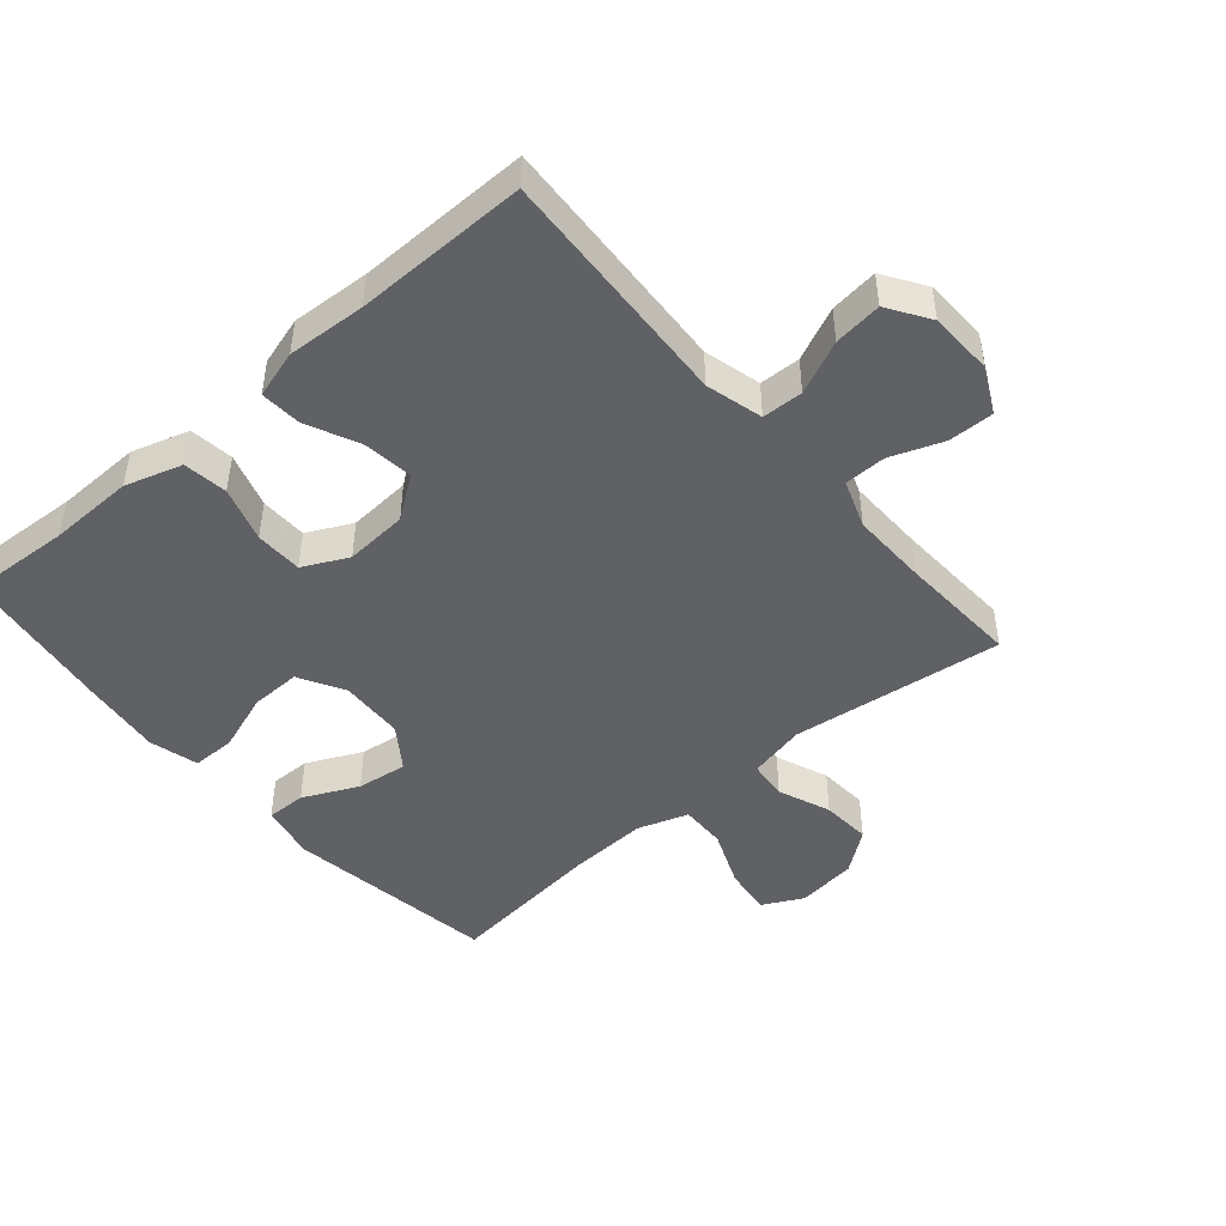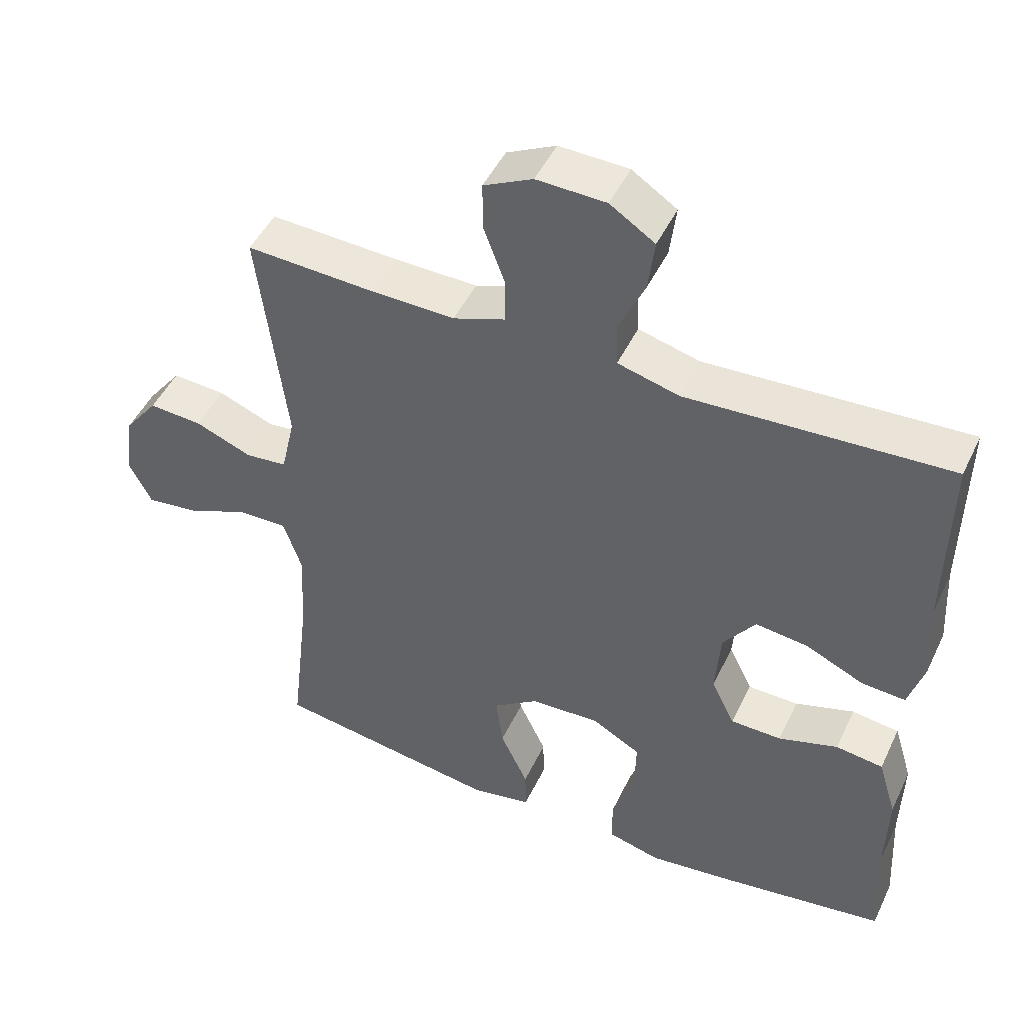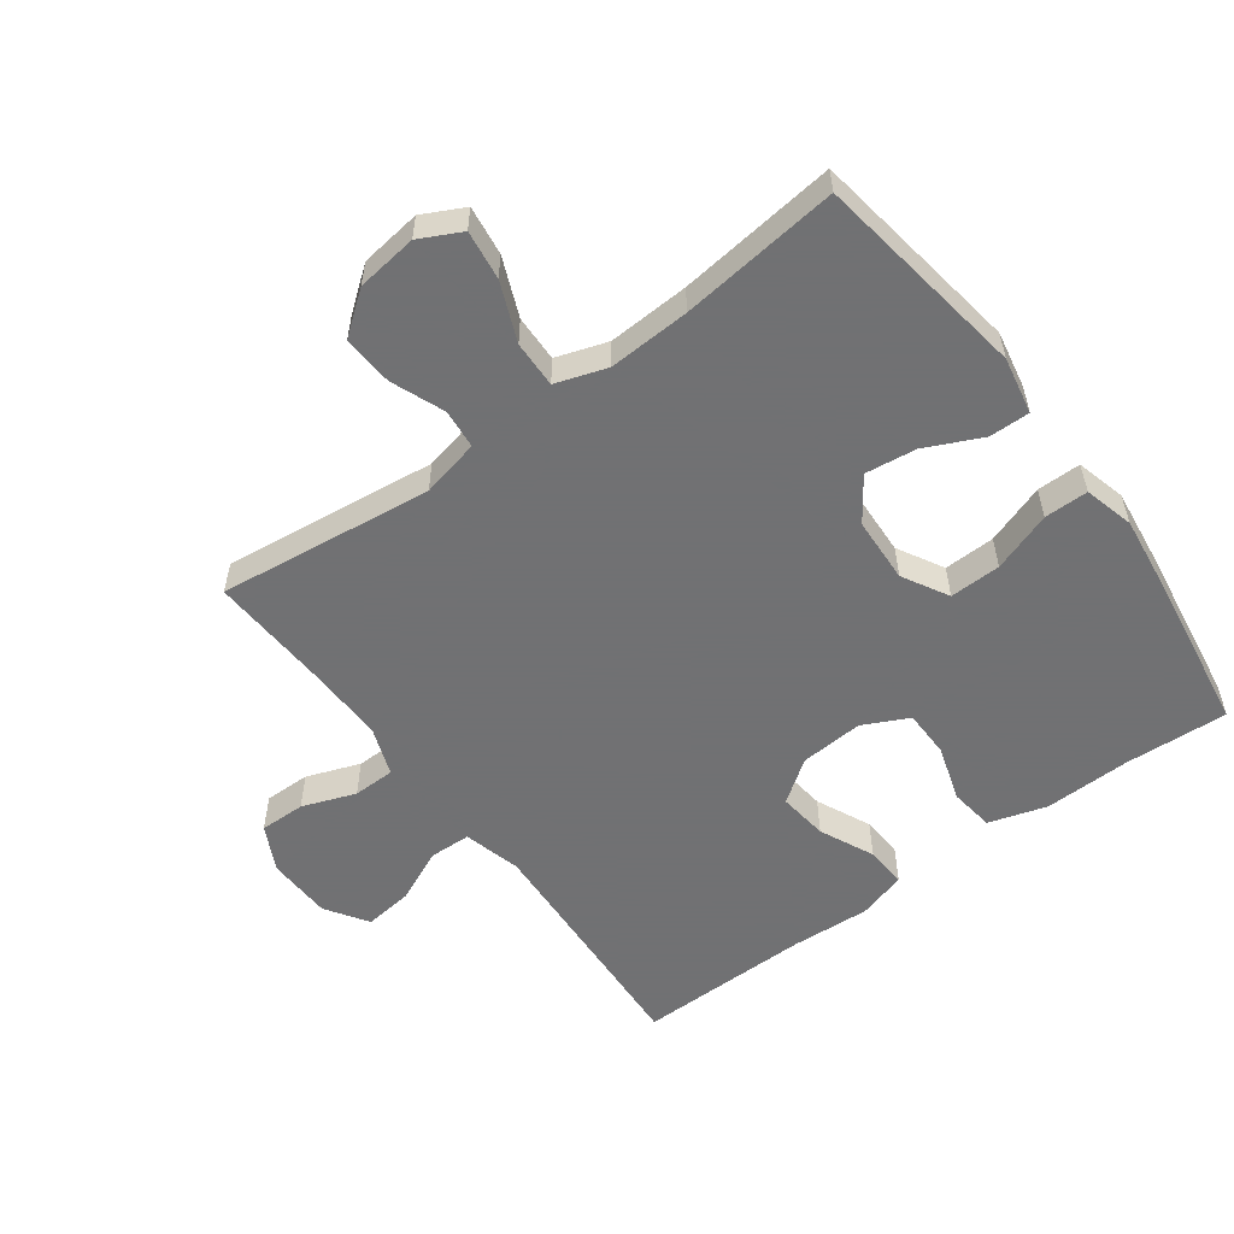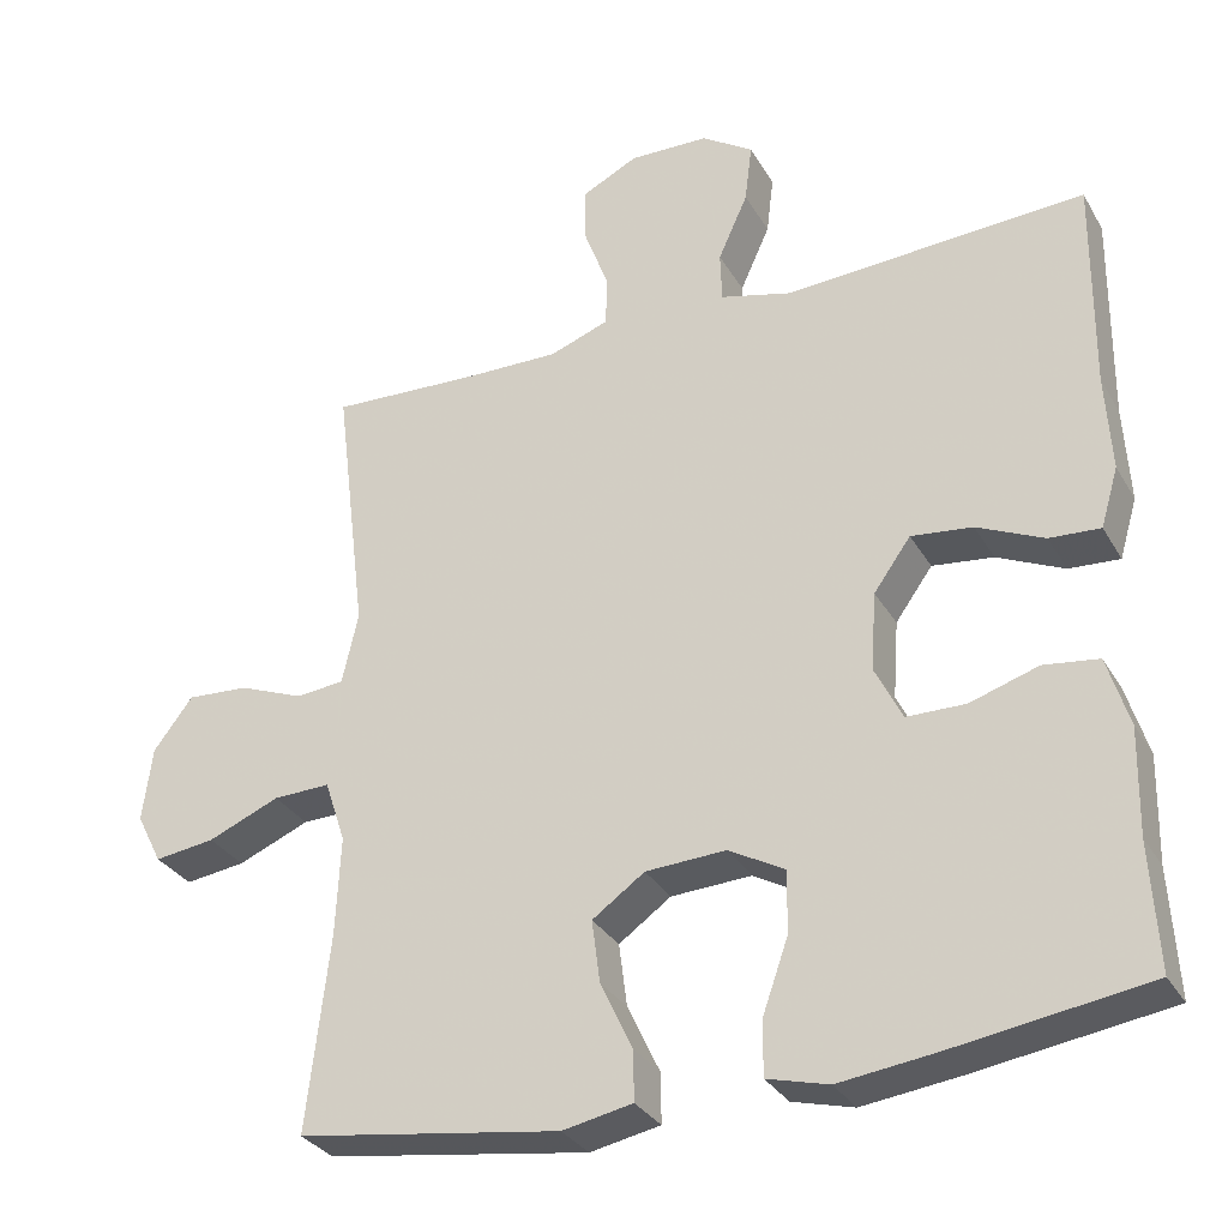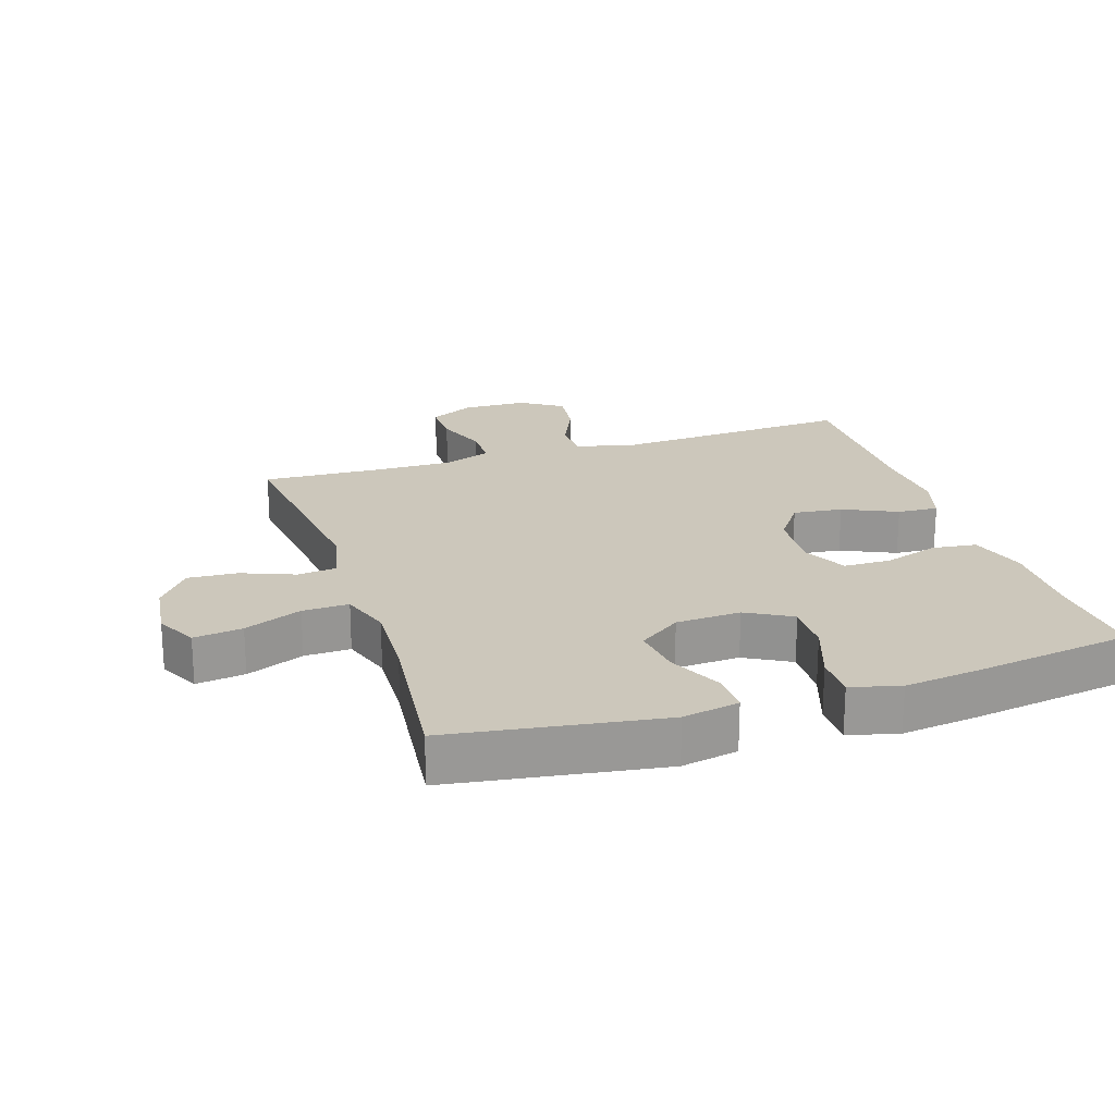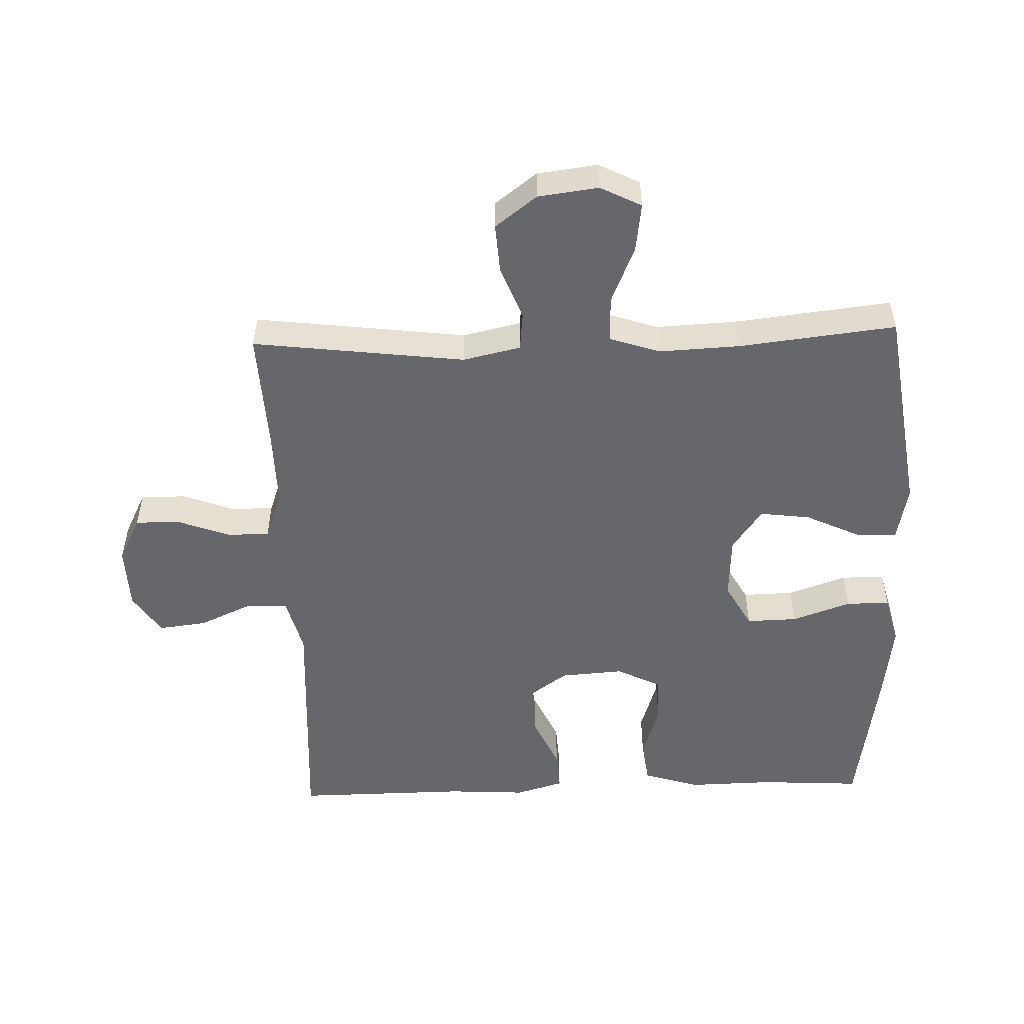
<metadata>
{"format":"obj","ext":"obj","renderer":"f3d","projection":"perspective","resolution":1024,"background":"white","views":[{"elev":-46.4,"azim":-49.4,"up":"+Y"},{"elev":47.7,"azim":-155.3,"up":"+Z"},{"elev":-55.3,"azim":126.5,"up":"+Y"},{"elev":-31.3,"azim":-154.5,"up":"+Z"},{"elev":21.7,"azim":162.0,"up":"+Y"},{"elev":-52.0,"azim":91.8,"up":"+Y"}]}
</metadata>
<code>
v 0.5 0.07 -0.5
v 0.174 0.07 -0.549
v 0.087 0.07 -0.532
v 0.088 0.07 -0.47
v 0.128 0.07 -0.385
v 0.138 0.07 -0.307
v 0.073 0.07 -0.261
v -0.027 0.07 -0.256
v -0.097 0.07 -0.295
v -0.095 0.07 -0.373
v -0.063 0.07 -0.464
v -0.063 0.07 -0.531
v -0.139 0.07 -0.551
v -0.259 0.07 -0.536
v -0.5 0.07 -0.5
v -0.491 0.07 -0.343
v -0.494 0.07 -0.211
v -0.467 0.07 -0.123
v -0.399 0.07 -0.114
v -0.314 0.07 -0.141
v -0.241 0.07 -0.14
v -0.207 0.07 -0.071
v -0.214 0.07 0.026
v -0.26 0.07 0.09
v -0.336 0.07 0.081
v -0.419 0.07 0.043
v -0.482 0.07 0.039
v -0.504 0.07 0.113
v -0.497 0.07 0.234
v -0.5 0.07 0.5
v -0.125 0.07 0.479
v -0.037 0.07 0.502
v -0.035 0.07 0.565
v -0.072 0.07 0.647
v -0.081 0.07 0.721
v -0.017 0.07 0.763
v 0.082 0.07 0.766
v 0.152 0.07 0.731
v 0.151 0.07 0.661
v 0.121 0.07 0.58
v 0.122 0.07 0.516
v 0.196 0.07 0.489
v 0.313 0.07 0.491
v 0.5 0.07 0.5
v 0.46 0.07 0.173
v 0.48 0.07 0.084
v 0.54 0.07 0.078
v 0.621 0.07 0.11
v 0.698 0.07 0.115
v 0.747 0.07 0.051
v 0.759 0.07 -0.042
v 0.727 0.07 -0.105
v 0.652 0.07 -0.095
v 0.563 0.07 -0.058
v 0.492 0.07 -0.056
v 0.466 0.07 -0.134
v 0.472 0.07 -0.258
v 0.5 0 -0.5
v 0.174 0 -0.549
v 0.087 0 -0.532
v 0.088 0 -0.47
v 0.128 0 -0.385
v 0.138 0 -0.307
v 0.073 0 -0.261
v -0.027 0 -0.256
v -0.097 0 -0.295
v -0.095 0 -0.373
v -0.063 0 -0.464
v -0.063 0 -0.531
v -0.139 0 -0.551
v -0.259 0 -0.536
v -0.5 0 -0.5
v -0.491 0 -0.343
v -0.494 0 -0.211
v -0.467 0 -0.123
v -0.399 0 -0.114
v -0.314 0 -0.141
v -0.241 0 -0.14
v -0.207 0 -0.071
v -0.214 0 0.026
v -0.26 0 0.09
v -0.336 0 0.081
v -0.419 0 0.043
v -0.482 0 0.039
v -0.504 0 0.113
v -0.497 0 0.234
v -0.5 0 0.5
v -0.125 0 0.479
v -0.037 0 0.502
v -0.035 0 0.565
v -0.072 0 0.647
v -0.081 0 0.721
v -0.017 0 0.763
v 0.082 0 0.766
v 0.152 0 0.731
v 0.151 0 0.661
v 0.121 0 0.58
v 0.122 0 0.516
v 0.196 0 0.489
v 0.313 0 0.491
v 0.5 0 0.5
v 0.46 0 0.173
v 0.48 0 0.084
v 0.54 0 0.078
v 0.621 0 0.11
v 0.698 0 0.115
v 0.747 0 0.051
v 0.759 0 -0.042
v 0.727 0 -0.105
v 0.652 0 -0.095
v 0.563 0 -0.058
v 0.492 0 -0.056
v 0.466 0 -0.134
v 0.472 0 -0.258
f 51 52 53 54
f 51 54 55
f 50 51 55
f 47 48 49 50
f 46 47 50 55
f 45 46 55 56
f 43 44 45
f 42 43 45 56
f 37 38 39 40
f 37 40 41
f 36 37 41
f 33 34 35 36
f 32 33 36 41
f 31 32 41 42
f 29 30 31
f 25 26 27 28
f 24 25 28 29
f 17 18 19 20
f 16 17 20 21
f 15 16 21
f 14 15 21
f 13 14 21 22
f 10 11 12 13
f 9 10 13 22
f 2 3 4 5
f 57 1 2 5
f 57 5 6
f 56 57 6 7
f 42 56 7 8
f 24 29 31 42
f 23 24 42
f 22 23 42
f 8 9 22 42
f 111 110 109 108
f 112 111 108
f 112 108 107
f 107 106 105 104
f 112 107 104 103
f 113 112 103 102
f 102 101 100
f 113 102 100 99
f 97 96 95 94
f 98 97 94
f 98 94 93
f 93 92 91 90
f 98 93 90 89
f 99 98 89 88
f 88 87 86
f 85 84 83 82
f 86 85 82 81
f 77 76 75 74
f 78 77 74 73
f 78 73 72
f 78 72 71
f 79 78 71 70
f 70 69 68 67
f 79 70 67 66
f 62 61 60 59
f 62 59 58 114
f 63 62 114
f 64 63 114 113
f 65 64 113 99
f 99 88 86 81
f 99 81 80
f 99 80 79
f 99 79 66 65
f 1 58 59 2
f 2 59 60 3
f 3 60 61 4
f 4 61 62 5
f 5 62 63 6
f 6 63 64 7
f 7 64 65 8
f 8 65 66 9
f 9 66 67 10
f 10 67 68 11
f 11 68 69 12
f 12 69 70 13
f 13 70 71 14
f 14 71 72 15
f 15 72 73 16
f 16 73 74 17
f 17 74 75 18
f 18 75 76 19
f 19 76 77 20
f 20 77 78 21
f 21 78 79 22
f 22 79 80 23
f 23 80 81 24
f 24 81 82 25
f 25 82 83 26
f 26 83 84 27
f 27 84 85 28
f 28 85 86 29
f 29 86 87 30
f 30 87 88 31
f 31 88 89 32
f 32 89 90 33
f 33 90 91 34
f 34 91 92 35
f 35 92 93 36
f 36 93 94 37
f 37 94 95 38
f 38 95 96 39
f 39 96 97 40
f 40 97 98 41
f 41 98 99 42
f 42 99 100 43
f 43 100 101 44
f 44 101 102 45
f 45 102 103 46
f 46 103 104 47
f 47 104 105 48
f 48 105 106 49
f 49 106 107 50
f 50 107 108 51
f 51 108 109 52
f 52 109 110 53
f 53 110 111 54
f 54 111 112 55
f 55 112 113 56
f 56 113 114 57
f 57 114 58 1

</code>
